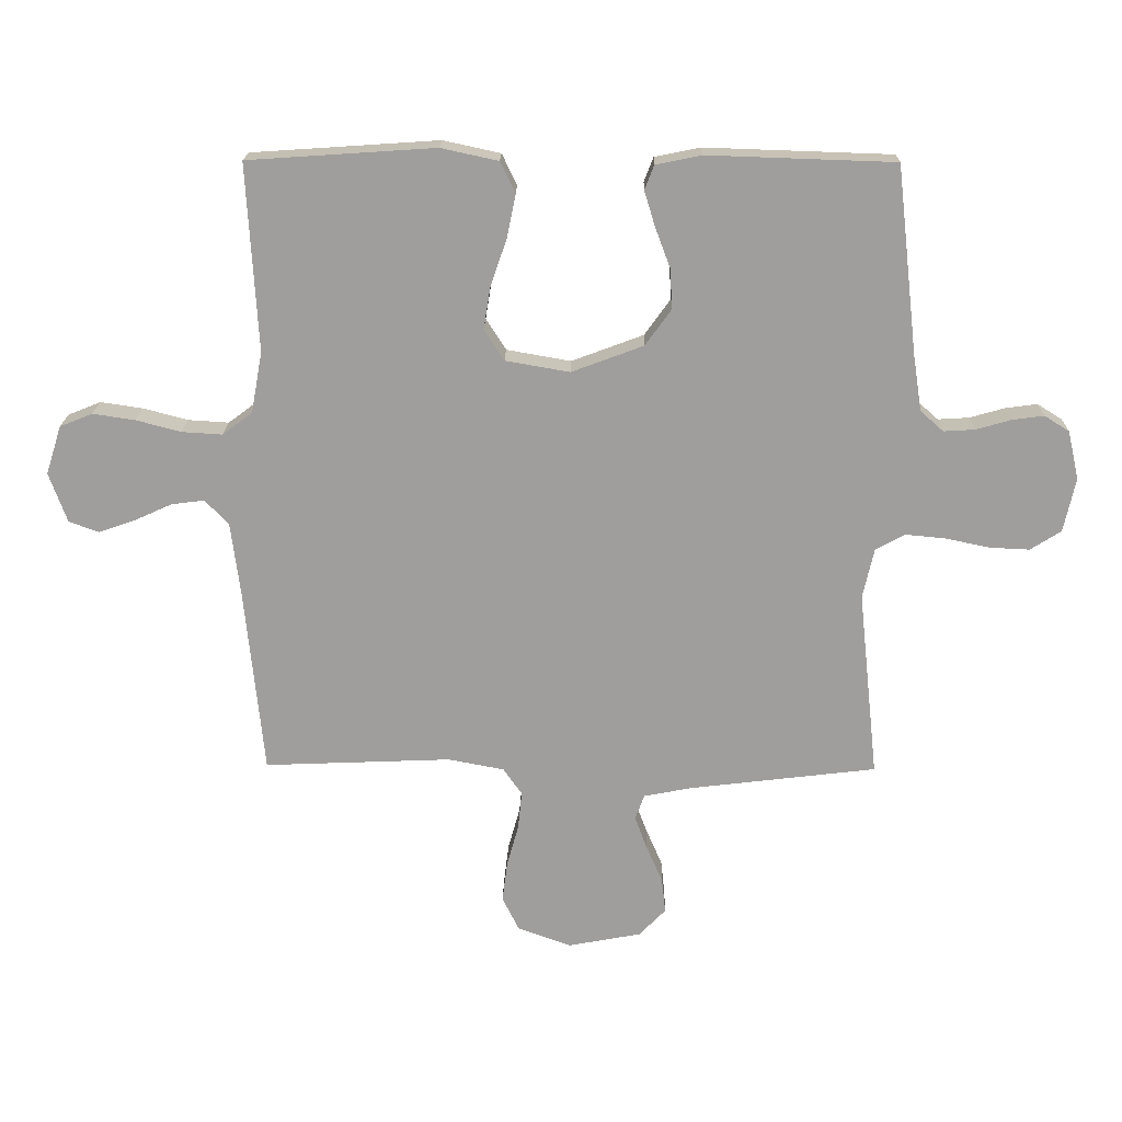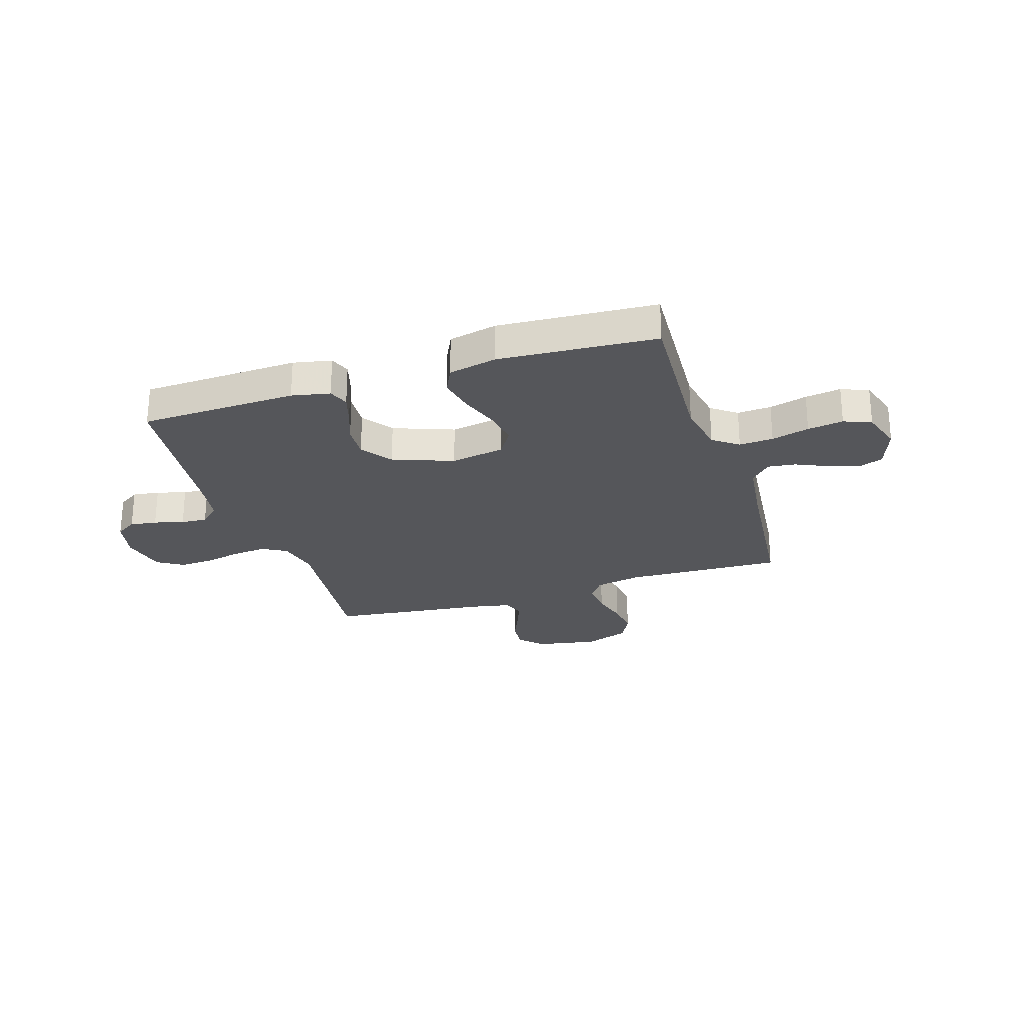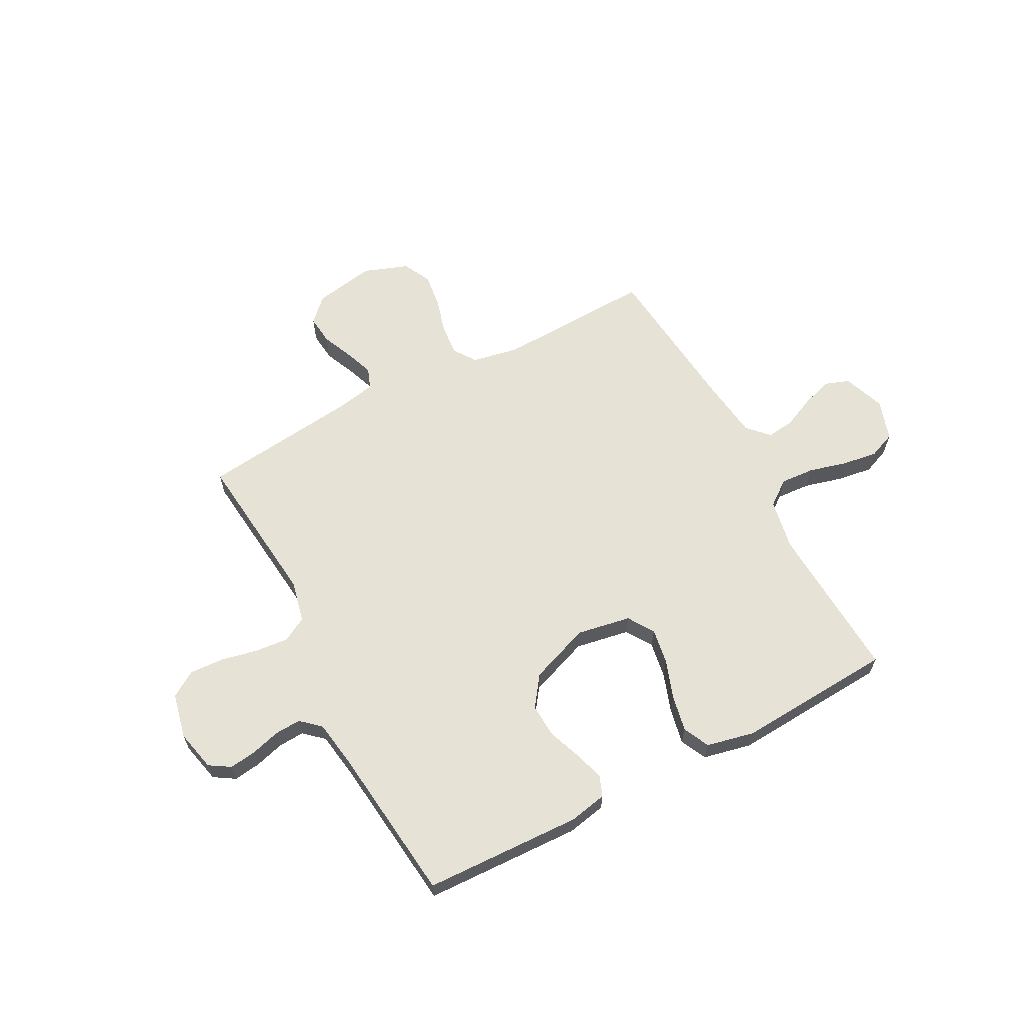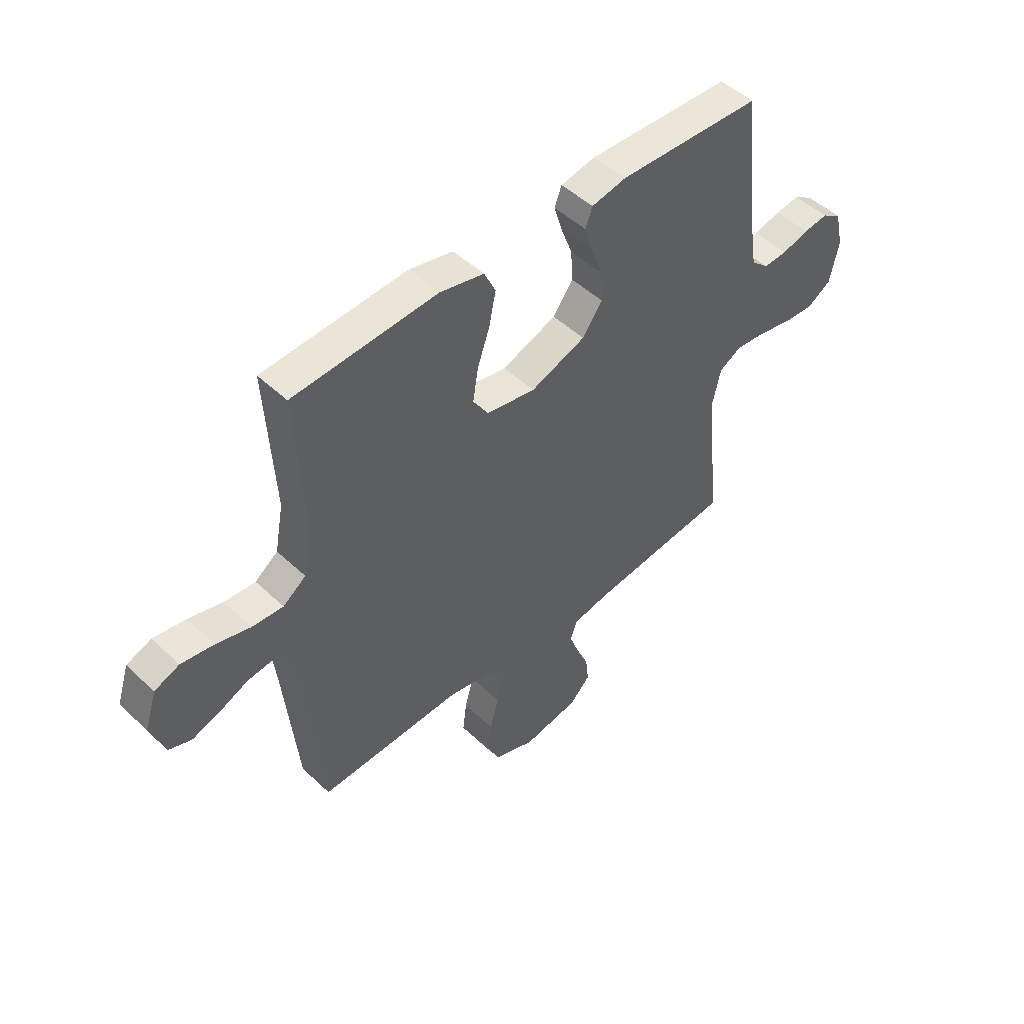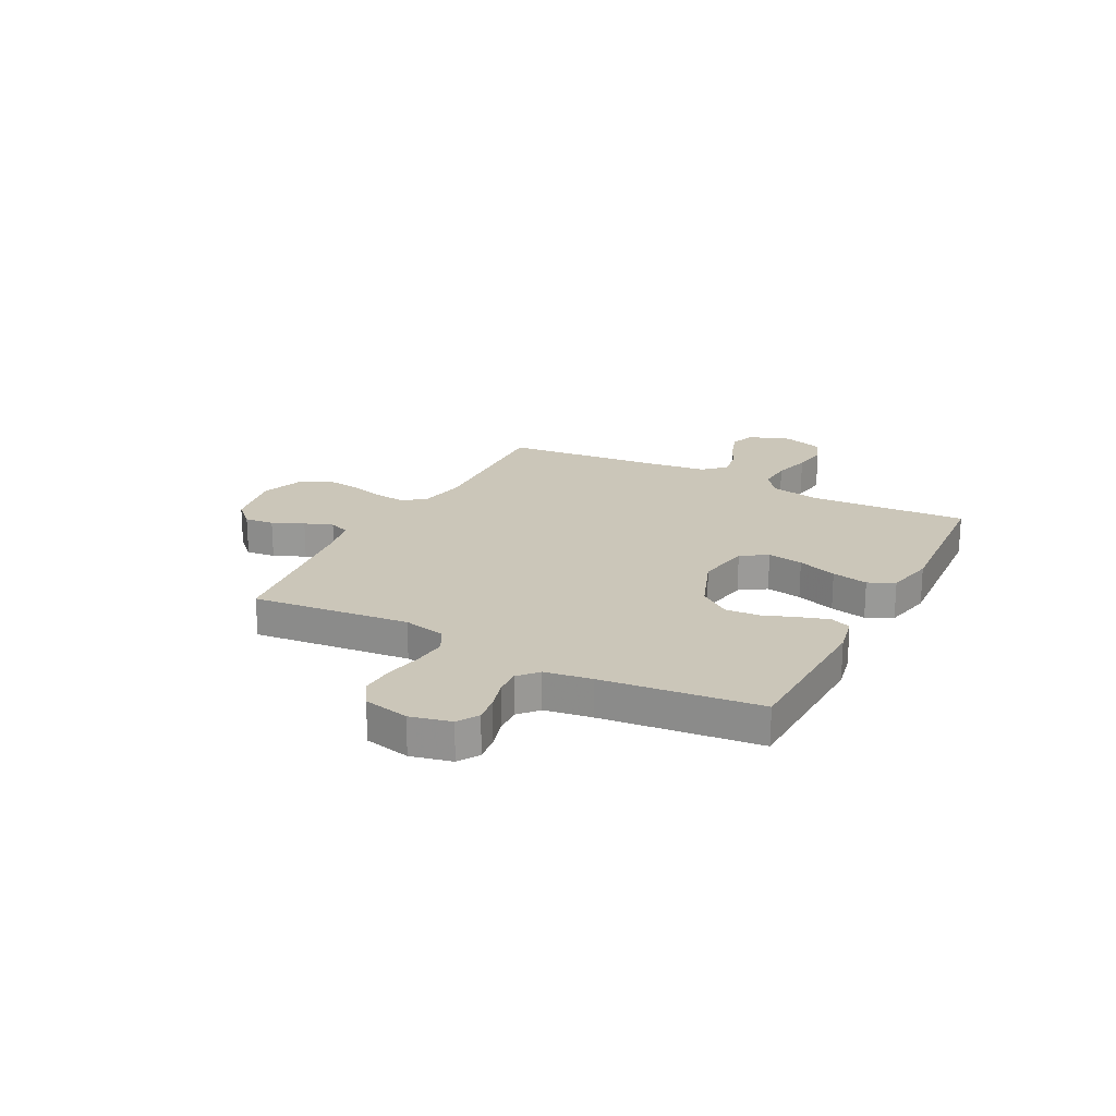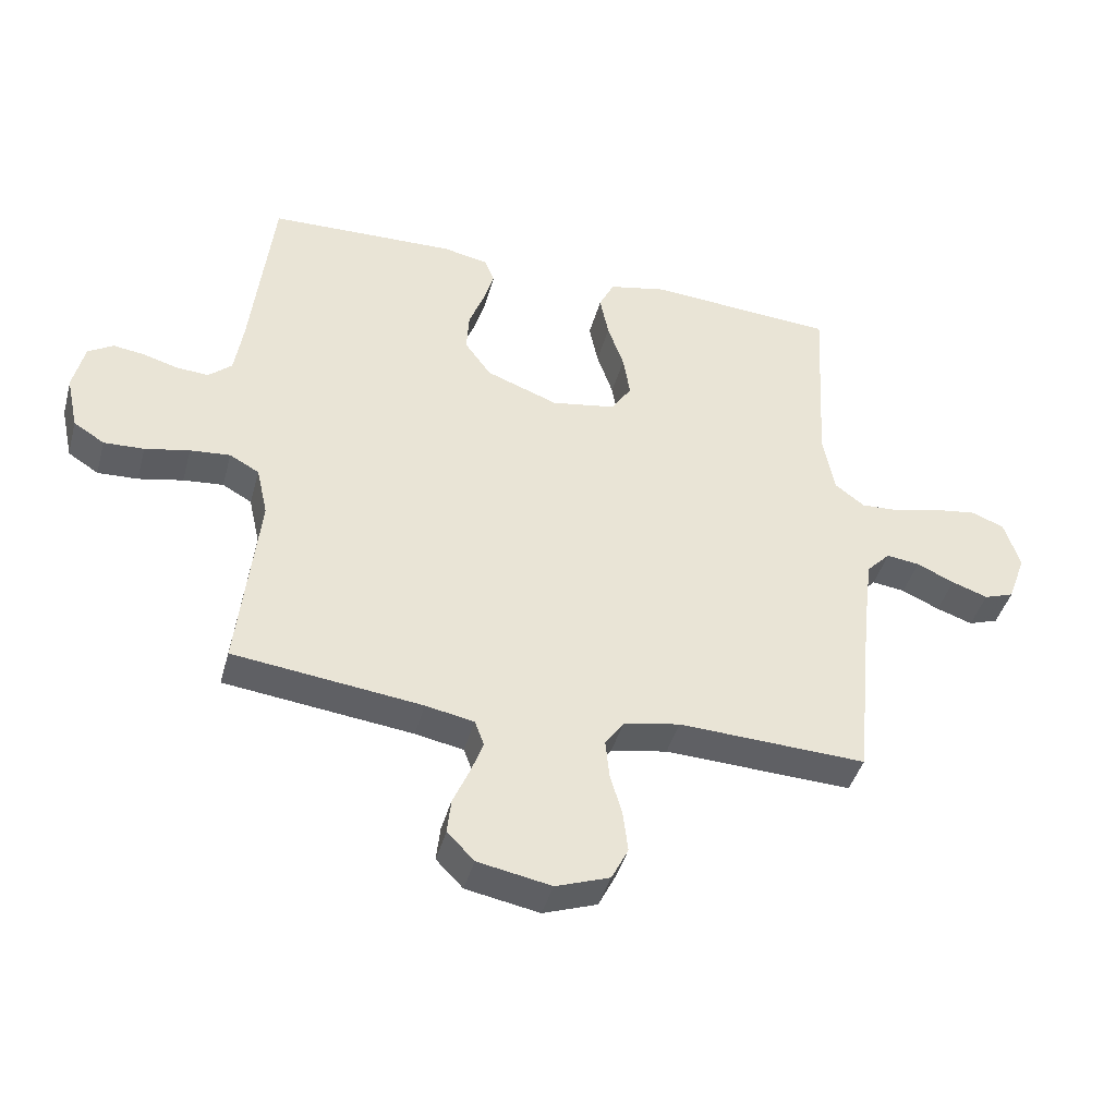
<metadata>
{"format":"obj","ext":"obj","renderer":"f3d","projection":"perspective","resolution":1024,"background":"white","views":[{"elev":18.8,"azim":-179.0,"up":"+Z"},{"elev":-25.8,"azim":17.8,"up":"+Y"},{"elev":62.9,"azim":-27.8,"up":"+Y"},{"elev":48.6,"azim":136.4,"up":"+Z"},{"elev":20.9,"azim":-62.5,"up":"+Y"},{"elev":-42.6,"azim":-15.1,"up":"+Z"}]}
</metadata>
<code>
v -0.5 0.07 0.5
v -0.2 0.07 0.51
v -0.127 0.07 0.495
v -0.112 0.07 0.456
v -0.129 0.07 0.4
v -0.153 0.07 0.336
v -0.157 0.07 0.271
v -0.115 0.07 0.213
v 0 0.07 0.17
v 0.103 0.07 0.188
v 0.135 0.07 0.238
v 0.124 0.07 0.306
v 0.098 0.07 0.381
v 0.084 0.07 0.45
v 0.108 0.07 0.5
v 0.2 0.07 0.52
v 0.5 0.07 0.5
v 0.483 0.07 0.2
v 0.501 0.07 0.102
v 0.549 0.07 0.066
v 0.614 0.07 0.07
v 0.686 0.07 0.089
v 0.754 0.07 0.099
v 0.806 0.07 0.078
v 0.831 0.07 0
v 0.802 0.07 -0.08
v 0.754 0.07 -0.097
v 0.696 0.07 -0.077
v 0.636 0.07 -0.05
v 0.583 0.07 -0.043
v 0.545 0.07 -0.083
v 0.53 0.07 -0.2
v 0.5 0.07 -0.5
v 0.2 0.07 -0.488
v 0.11 0.07 -0.505
v 0.08 0.07 -0.548
v 0.086 0.07 -0.609
v 0.105 0.07 -0.677
v 0.113 0.07 -0.742
v 0.086 0.07 -0.796
v 0 0.07 -0.827
v -0.117 0.07 -0.805
v -0.16 0.07 -0.761
v -0.154 0.07 -0.705
v -0.128 0.07 -0.645
v -0.108 0.07 -0.591
v -0.123 0.07 -0.551
v -0.2 0.07 -0.536
v -0.5 0.07 -0.5
v -0.468 0.07 -0.2
v -0.486 0.07 -0.12
v -0.533 0.07 -0.094
v -0.597 0.07 -0.1
v -0.668 0.07 -0.115
v -0.732 0.07 -0.118
v -0.781 0.07 -0.087
v -0.8 0.07 0
v -0.782 0.07 0.078
v -0.742 0.07 0.103
v -0.691 0.07 0.096
v -0.635 0.07 0.08
v -0.585 0.07 0.077
v -0.548 0.07 0.11
v -0.534 0.07 0.2
v -0.5 0 0.5
v -0.2 0 0.51
v -0.127 0 0.495
v -0.112 0 0.456
v -0.129 0 0.4
v -0.153 0 0.336
v -0.157 0 0.271
v -0.115 0 0.213
v 0 0 0.17
v 0.103 0 0.188
v 0.135 0 0.238
v 0.124 0 0.306
v 0.098 0 0.381
v 0.084 0 0.45
v 0.108 0 0.5
v 0.2 0 0.52
v 0.5 0 0.5
v 0.483 0 0.2
v 0.501 0 0.102
v 0.549 0 0.066
v 0.614 0 0.07
v 0.686 0 0.089
v 0.754 0 0.099
v 0.806 0 0.078
v 0.831 0 0
v 0.802 0 -0.08
v 0.754 0 -0.097
v 0.696 0 -0.077
v 0.636 0 -0.05
v 0.583 0 -0.043
v 0.545 0 -0.083
v 0.53 0 -0.2
v 0.5 0 -0.5
v 0.2 0 -0.488
v 0.11 0 -0.505
v 0.08 0 -0.548
v 0.086 0 -0.609
v 0.105 0 -0.677
v 0.113 0 -0.742
v 0.086 0 -0.796
v 0 0 -0.827
v -0.117 0 -0.805
v -0.16 0 -0.761
v -0.154 0 -0.705
v -0.128 0 -0.645
v -0.108 0 -0.591
v -0.123 0 -0.551
v -0.2 0 -0.536
v -0.5 0 -0.5
v -0.468 0 -0.2
v -0.486 0 -0.12
v -0.533 0 -0.094
v -0.597 0 -0.1
v -0.668 0 -0.115
v -0.732 0 -0.118
v -0.781 0 -0.087
v -0.8 0 0
v -0.782 0 0.078
v -0.742 0 0.103
v -0.691 0 0.096
v -0.635 0 0.08
v -0.585 0 0.077
v -0.548 0 0.11
v -0.534 0 0.2
f 59 60 61
f 58 59 61
f 57 58 61
f 56 57 61
f 55 56 61
f 54 55 61
f 53 54 61
f 52 53 61 62
f 51 52 62 63
f 48 49 50
f 47 48 50 51
f 43 44 45
f 42 43 45
f 41 42 45
f 40 41 45
f 39 40 45
f 38 39 45
f 37 38 45
f 36 37 45 46
f 35 36 46 47
f 32 33 34
f 31 32 34 35
f 51 63 64
f 47 51 64
f 35 47 64
f 31 35 64
f 30 31 64
f 27 28 29
f 26 27 29
f 25 26 29
f 24 25 29
f 23 24 29
f 22 23 29
f 21 22 29
f 16 17 18
f 15 16 18
f 14 15 18
f 13 14 18
f 12 13 18
f 11 12 18 19
f 10 11 19 20
f 4 5 6
f 3 4 6
f 2 3 6
f 1 2 6
f 64 1 6
f 64 6 7
f 20 21 29 30
f 9 10 20 30
f 9 30 64
f 8 9 64
f 7 8 64
f 125 124 123
f 125 123 122
f 125 122 121
f 125 121 120
f 125 120 119
f 125 119 118
f 125 118 117
f 126 125 117 116
f 127 126 116 115
f 114 113 112
f 115 114 112 111
f 109 108 107
f 109 107 106
f 109 106 105
f 109 105 104
f 109 104 103
f 109 103 102
f 109 102 101
f 110 109 101 100
f 111 110 100 99
f 98 97 96
f 99 98 96 95
f 128 127 115
f 128 115 111
f 128 111 99
f 128 99 95
f 128 95 94
f 93 92 91
f 93 91 90
f 93 90 89
f 93 89 88
f 93 88 87
f 93 87 86
f 93 86 85
f 82 81 80
f 82 80 79
f 82 79 78
f 82 78 77
f 82 77 76
f 83 82 76 75
f 84 83 75 74
f 70 69 68
f 70 68 67
f 70 67 66
f 70 66 65
f 70 65 128
f 71 70 128
f 94 93 85 84
f 94 84 74 73
f 128 94 73
f 128 73 72
f 128 72 71
f 1 65 66 2
f 2 66 67 3
f 3 67 68 4
f 4 68 69 5
f 5 69 70 6
f 6 70 71 7
f 7 71 72 8
f 8 72 73 9
f 9 73 74 10
f 10 74 75 11
f 11 75 76 12
f 12 76 77 13
f 13 77 78 14
f 14 78 79 15
f 15 79 80 16
f 16 80 81 17
f 17 81 82 18
f 18 82 83 19
f 19 83 84 20
f 20 84 85 21
f 21 85 86 22
f 22 86 87 23
f 23 87 88 24
f 24 88 89 25
f 25 89 90 26
f 26 90 91 27
f 27 91 92 28
f 28 92 93 29
f 29 93 94 30
f 30 94 95 31
f 31 95 96 32
f 32 96 97 33
f 33 97 98 34
f 34 98 99 35
f 35 99 100 36
f 36 100 101 37
f 37 101 102 38
f 38 102 103 39
f 39 103 104 40
f 40 104 105 41
f 41 105 106 42
f 42 106 107 43
f 43 107 108 44
f 44 108 109 45
f 45 109 110 46
f 46 110 111 47
f 47 111 112 48
f 48 112 113 49
f 49 113 114 50
f 50 114 115 51
f 51 115 116 52
f 52 116 117 53
f 53 117 118 54
f 54 118 119 55
f 55 119 120 56
f 56 120 121 57
f 57 121 122 58
f 58 122 123 59
f 59 123 124 60
f 60 124 125 61
f 61 125 126 62
f 62 126 127 63
f 63 127 128 64
f 64 128 65 1

</code>
